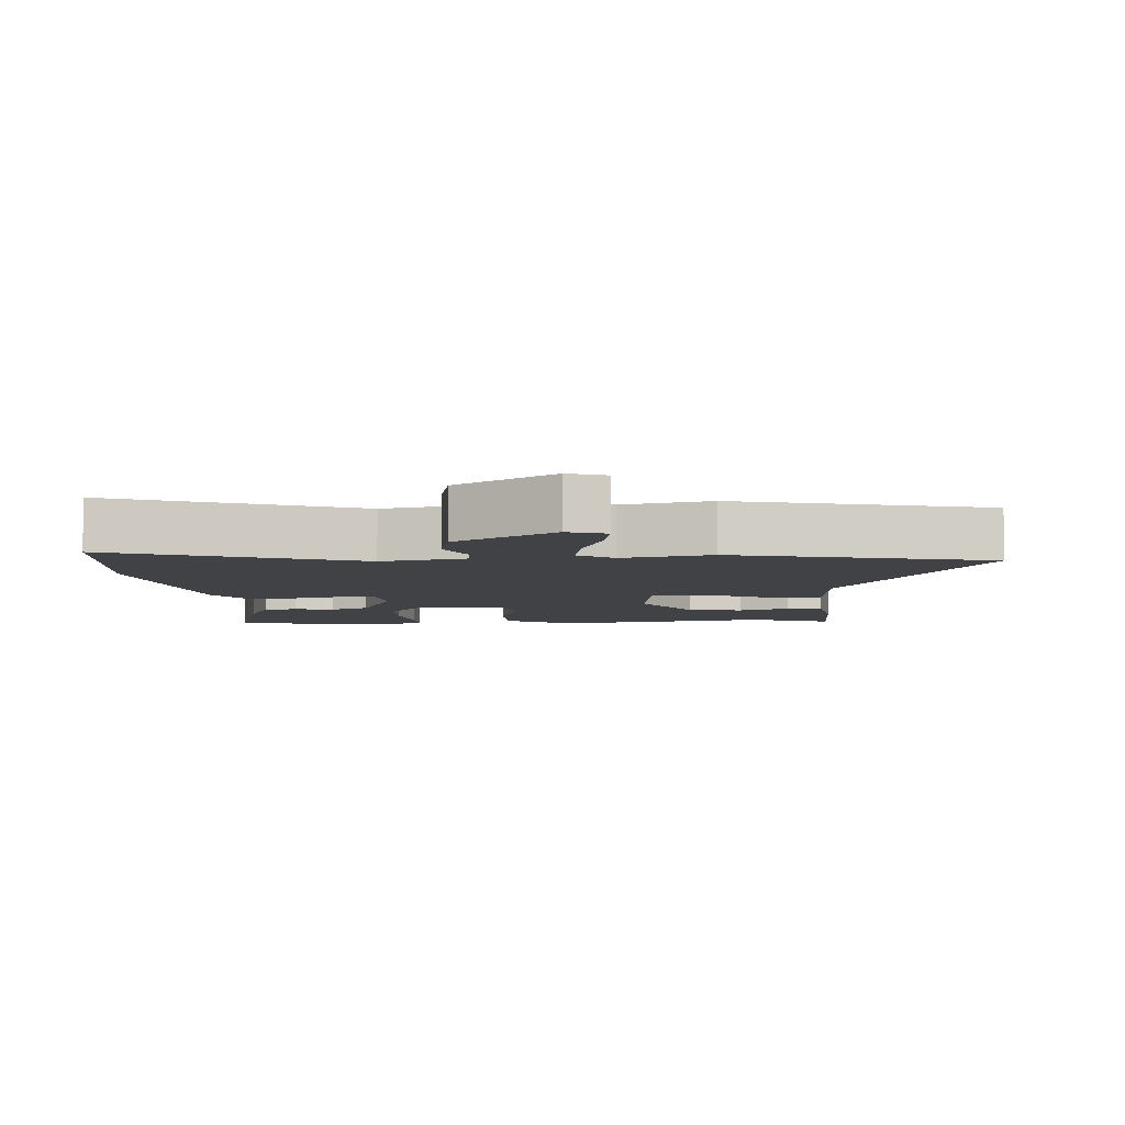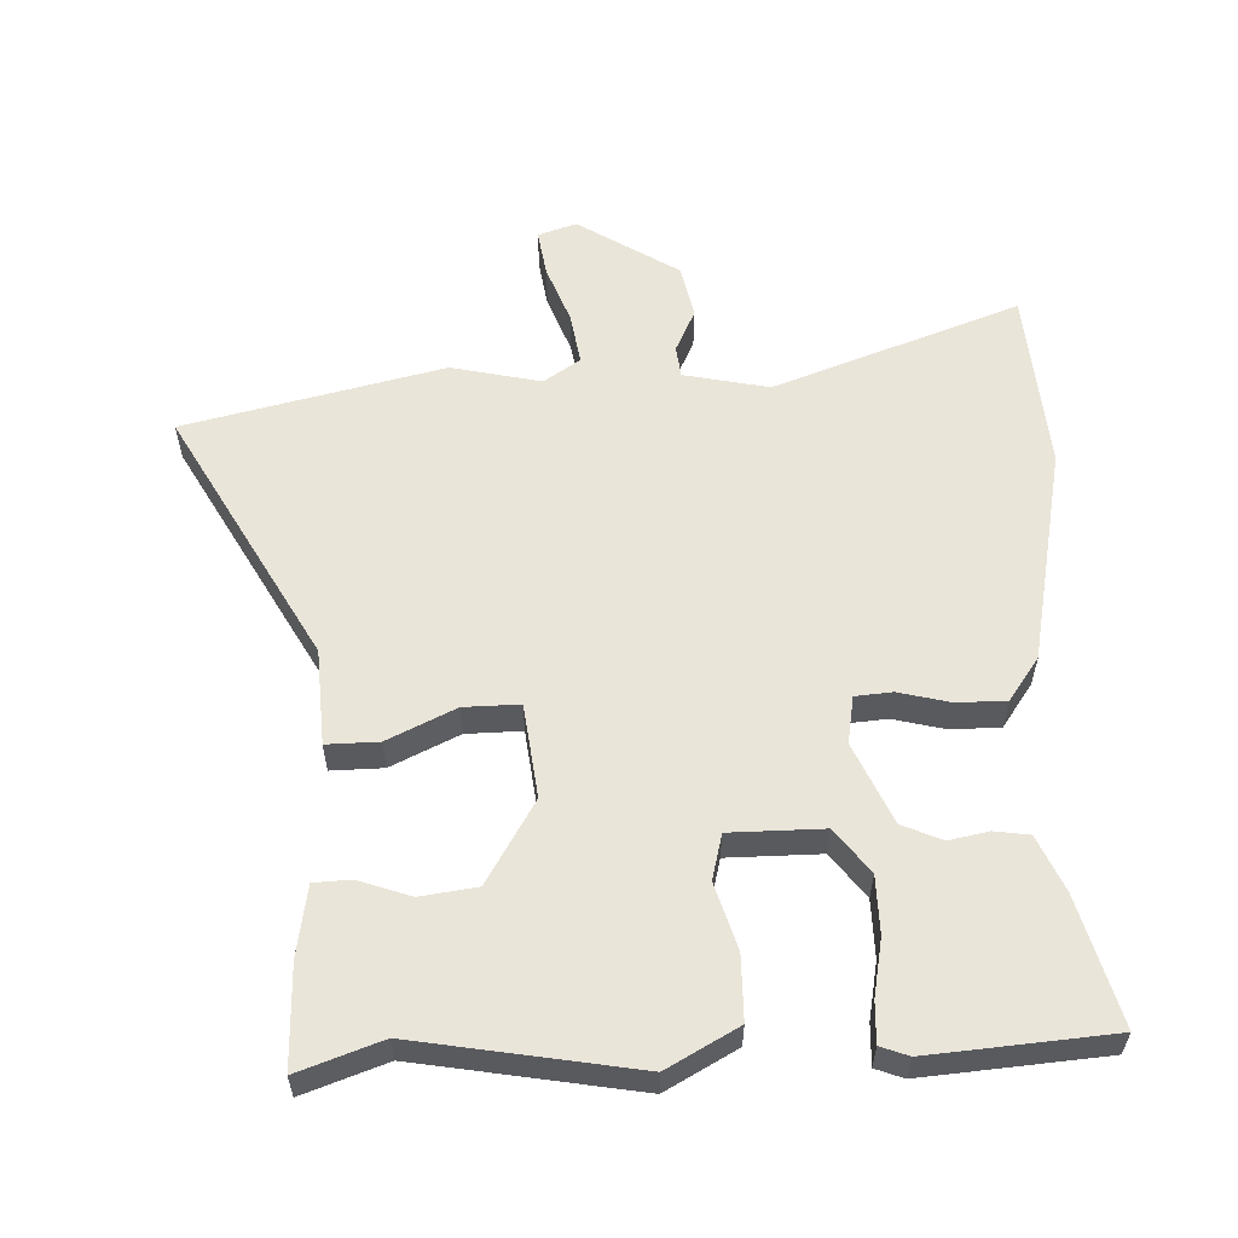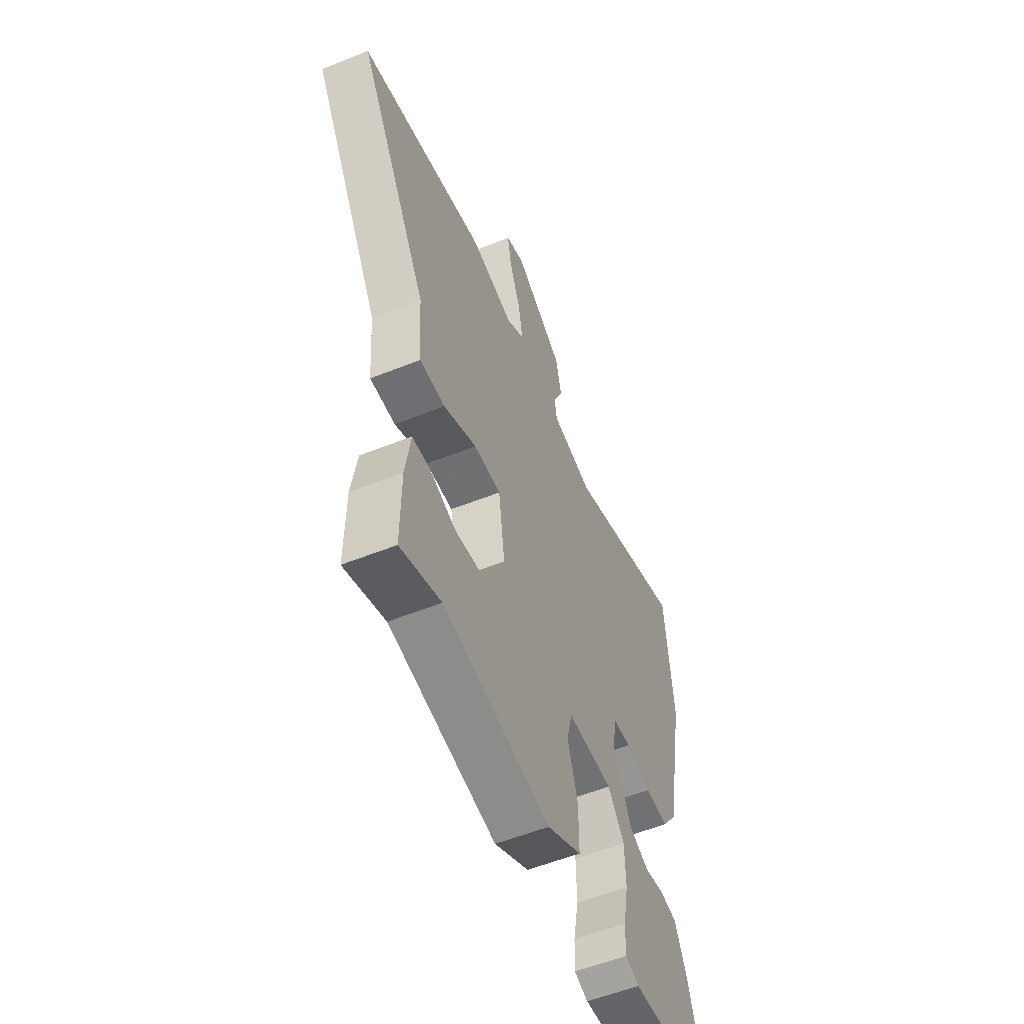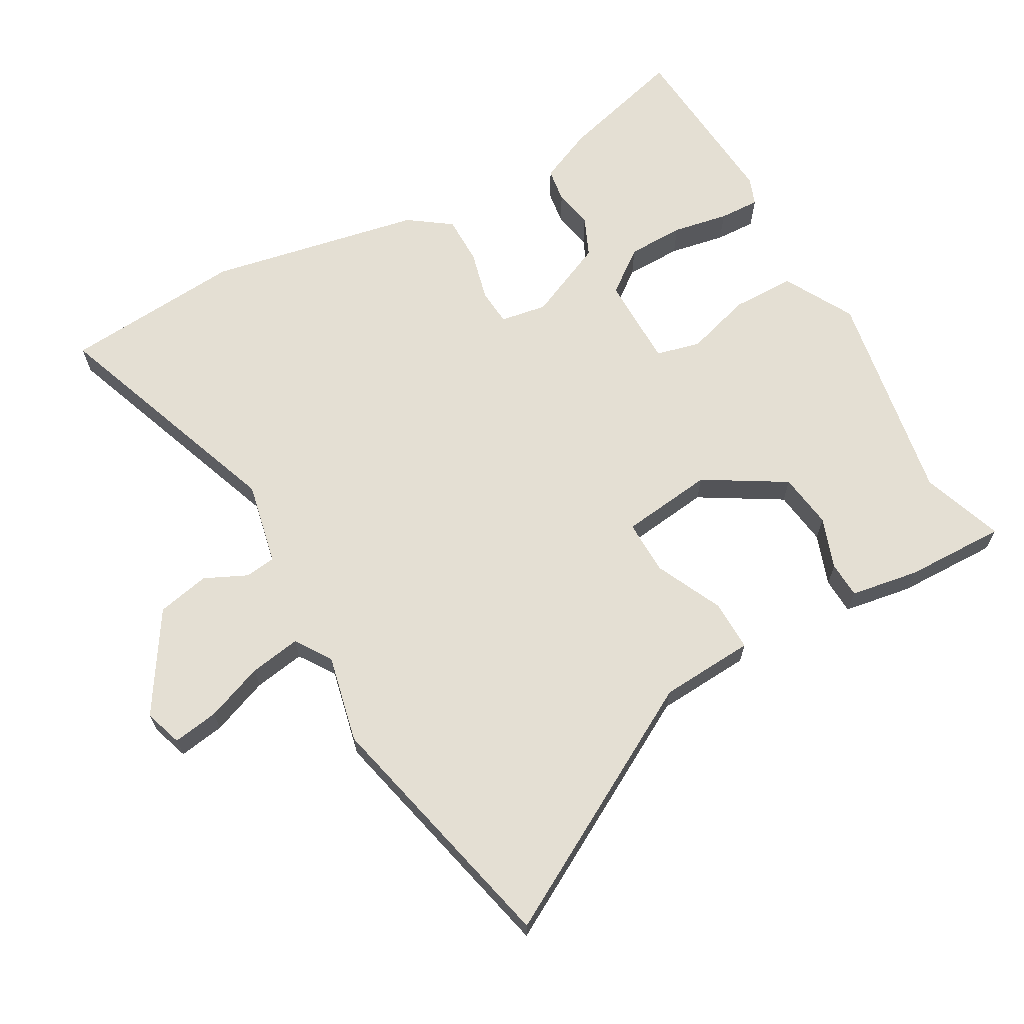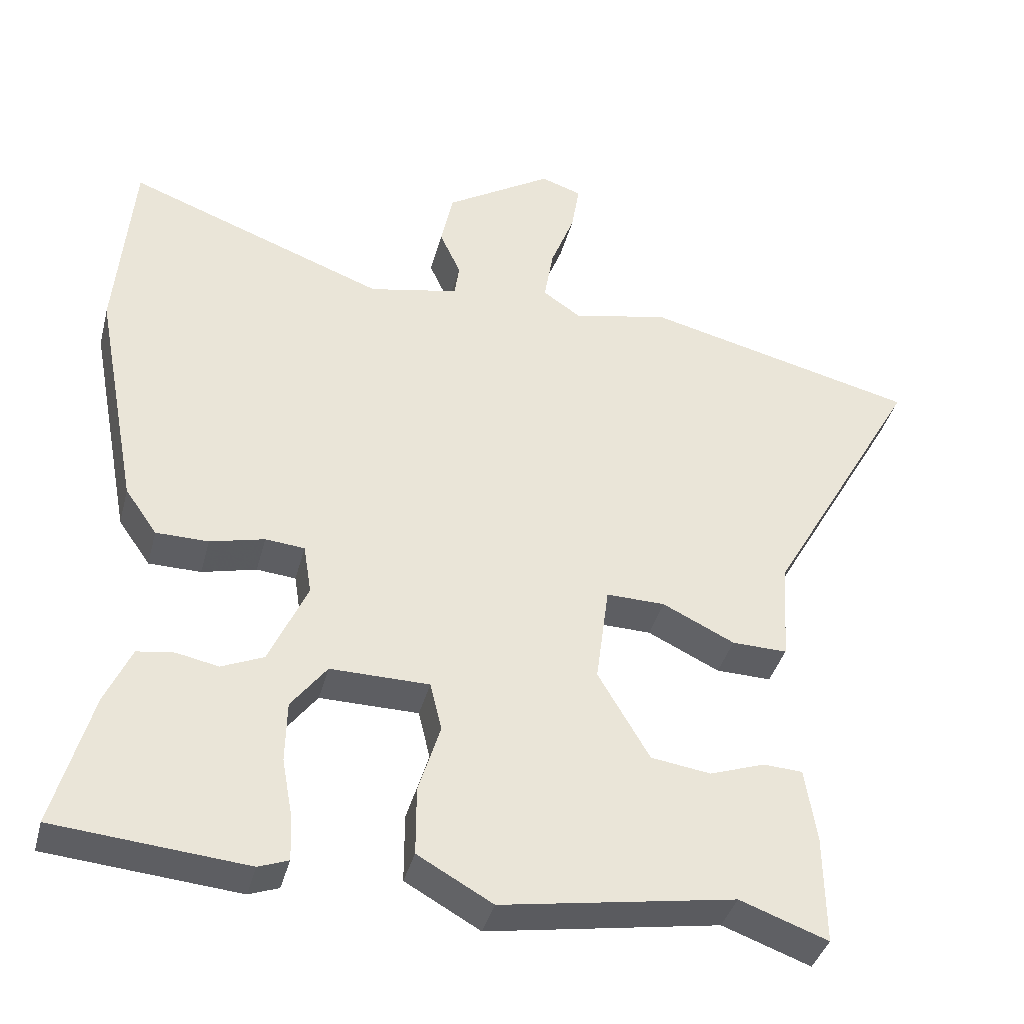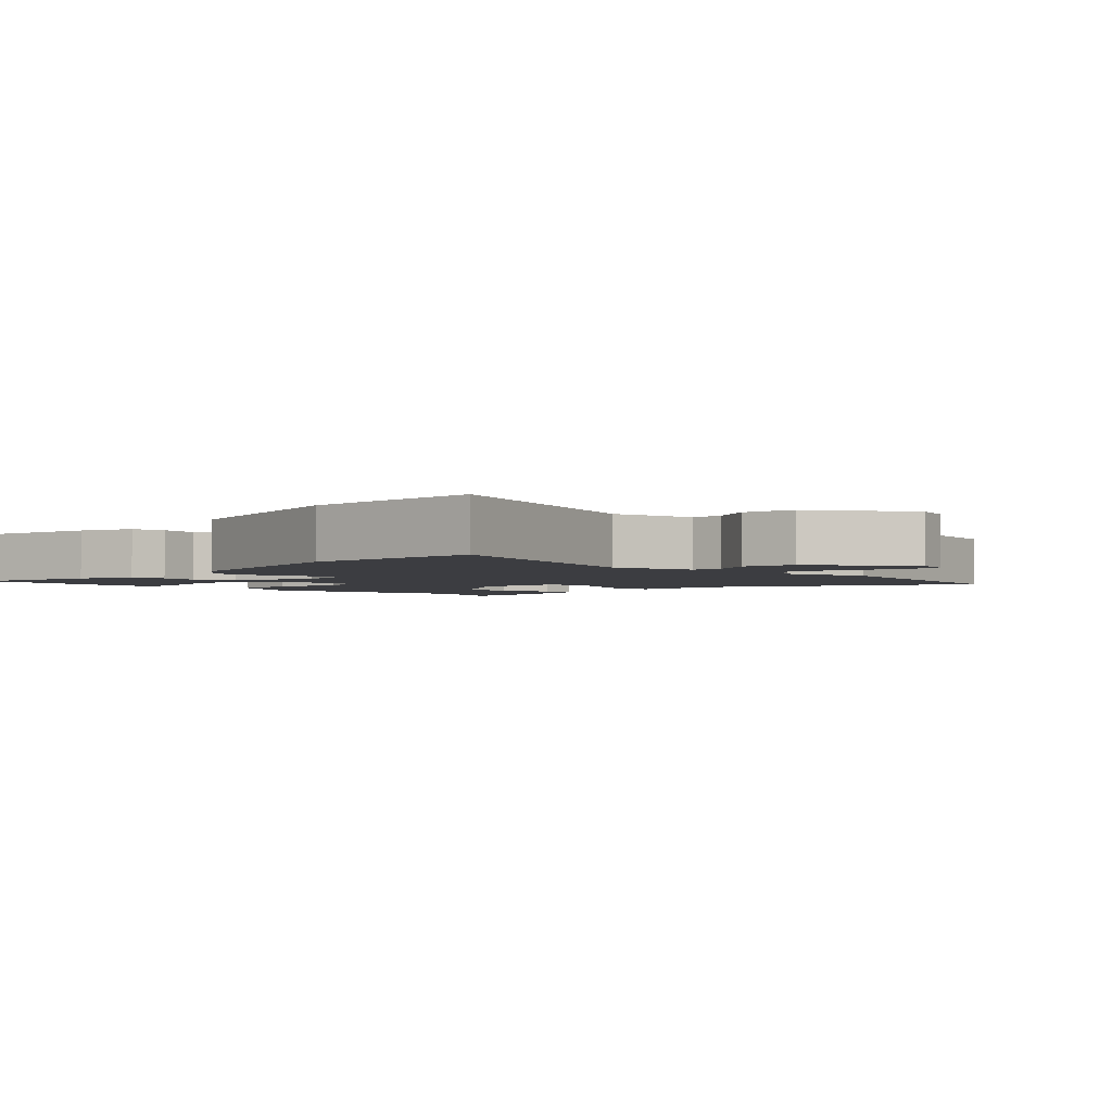
<metadata>
{"format":"obj","ext":"obj","renderer":"f3d","projection":"perspective","resolution":1024,"background":"white","views":[{"elev":-6.2,"azim":3.8,"up":"+Y"},{"elev":58.1,"azim":178.4,"up":"+Y"},{"elev":-56.0,"azim":112.8,"up":"+Z"},{"elev":66.6,"azim":61.2,"up":"+Y"},{"elev":-38.4,"azim":-14.3,"up":"+Z"},{"elev":-2.8,"azim":-42.5,"up":"+Y"}]}
</metadata>
<code>
v 0.317 0.07 0.545
v 0.693 0.07 0.453
v 0.484 0.07 0.087
v 0.474 0.07 -0.053
v 0.398 0.07 -0.051
v 0.299 0.07 -0.003
v 0.218 0.07 -0.001
v 0.2 0.07 -0.138
v 0.271 0.07 -0.259
v 0.353 0.07 -0.271
v 0.429 0.07 -0.245
v 0.483 0.07 -0.248
v 0.499 0.07 -0.35
v 0.501 0.07 -0.5
v 0.38 0.07 -0.456
v 0.06 0.07 -0.508
v -0.043 0.07 -0.45
v -0.043 0.07 -0.356
v -0.013 0.07 -0.259
v -0.029 0.07 -0.193
v -0.165 0.07 -0.191
v -0.214 0.07 -0.255
v -0.216 0.07 -0.339
v -0.201 0.07 -0.422
v -0.199 0.07 -0.482
v -0.24 0.07 -0.497
v -0.504 0.07 -0.473
v -0.452 0.07 -0.287
v -0.416 0.07 -0.207
v -0.365 0.07 -0.2
v -0.307 0.07 -0.212
v -0.249 0.07 -0.187
v -0.196 0.07 -0.07
v -0.207 0.07 -0.001
v -0.261 0.07 0.004
v -0.336 0.07 -0.014
v -0.408 0.07 -0.013
v -0.452 0.07 0.05
v -0.512 0.07 0.366
v -0.489 0.07 0.632
v -0.131 0.07 0.498
v -0.007 0.07 0.523
v -0.001 0.07 0.569
v -0.03 0.07 0.632
v -0.013 0.07 0.71
v 0.134 0.07 0.801
v 0.19 0.07 0.782
v 0.179 0.07 0.714
v 0.146 0.07 0.629
v 0.133 0.07 0.553
v 0.186 0.07 0.517
v 0.317 0 0.545
v 0.693 0 0.453
v 0.484 0 0.087
v 0.474 0 -0.053
v 0.398 0 -0.051
v 0.299 0 -0.003
v 0.218 0 -0.001
v 0.2 0 -0.138
v 0.271 0 -0.259
v 0.353 0 -0.271
v 0.429 0 -0.245
v 0.483 0 -0.248
v 0.499 0 -0.35
v 0.501 0 -0.5
v 0.38 0 -0.456
v 0.06 0 -0.508
v -0.043 0 -0.45
v -0.043 0 -0.356
v -0.013 0 -0.259
v -0.029 0 -0.193
v -0.165 0 -0.191
v -0.214 0 -0.255
v -0.216 0 -0.339
v -0.201 0 -0.422
v -0.199 0 -0.482
v -0.24 0 -0.497
v -0.504 0 -0.473
v -0.452 0 -0.287
v -0.416 0 -0.207
v -0.365 0 -0.2
v -0.307 0 -0.212
v -0.249 0 -0.187
v -0.196 0 -0.07
v -0.207 0 -0.001
v -0.261 0 0.004
v -0.336 0 -0.014
v -0.408 0 -0.013
v -0.452 0 0.05
v -0.512 0 0.366
v -0.489 0 0.632
v -0.131 0 0.498
v -0.007 0 0.523
v -0.001 0 0.569
v -0.03 0 0.632
v -0.013 0 0.71
v 0.134 0 0.801
v 0.19 0 0.782
v 0.179 0 0.714
v 0.146 0 0.629
v 0.133 0 0.553
v 0.186 0 0.517
f 47 48 49
f 46 47 49
f 45 46 49
f 44 45 49
f 43 44 49
f 42 43 49 50
f 39 40 41
f 38 39 41
f 37 38 41
f 36 37 41
f 35 36 41
f 34 35 41 42
f 42 50 51
f 34 42 51
f 33 34 51
f 29 30 31
f 28 29 31
f 27 28 31
f 26 27 31
f 25 26 31
f 24 25 31
f 23 24 31
f 22 23 31 32
f 33 51 1
f 32 33 1
f 22 32 1
f 21 22 1
f 17 18 19
f 16 17 19
f 15 16 19
f 13 14 15
f 12 13 15
f 11 12 15
f 10 11 15
f 9 10 15 19
f 8 9 19 20
f 3 4 5 6
f 3 6 7
f 2 3 7
f 1 2 7
f 21 1 7
f 7 8 20 21
f 100 99 98
f 100 98 97
f 100 97 96
f 100 96 95
f 100 95 94
f 101 100 94 93
f 92 91 90
f 92 90 89
f 92 89 88
f 92 88 87
f 92 87 86
f 93 92 86 85
f 102 101 93
f 102 93 85
f 102 85 84
f 82 81 80
f 82 80 79
f 82 79 78
f 82 78 77
f 82 77 76
f 82 76 75
f 82 75 74
f 83 82 74 73
f 52 102 84
f 52 84 83
f 52 83 73
f 52 73 72
f 70 69 68
f 70 68 67
f 70 67 66
f 66 65 64
f 66 64 63
f 66 63 62
f 66 62 61
f 70 66 61 60
f 71 70 60 59
f 57 56 55 54
f 58 57 54
f 58 54 53
f 58 53 52
f 58 52 72
f 72 71 59 58
f 1 52 53 2
f 2 53 54 3
f 3 54 55 4
f 4 55 56 5
f 5 56 57 6
f 6 57 58 7
f 7 58 59 8
f 8 59 60 9
f 9 60 61 10
f 10 61 62 11
f 11 62 63 12
f 12 63 64 13
f 13 64 65 14
f 14 65 66 15
f 15 66 67 16
f 16 67 68 17
f 17 68 69 18
f 18 69 70 19
f 19 70 71 20
f 20 71 72 21
f 21 72 73 22
f 22 73 74 23
f 23 74 75 24
f 24 75 76 25
f 25 76 77 26
f 26 77 78 27
f 27 78 79 28
f 28 79 80 29
f 29 80 81 30
f 30 81 82 31
f 31 82 83 32
f 32 83 84 33
f 33 84 85 34
f 34 85 86 35
f 35 86 87 36
f 36 87 88 37
f 37 88 89 38
f 38 89 90 39
f 39 90 91 40
f 40 91 92 41
f 41 92 93 42
f 42 93 94 43
f 43 94 95 44
f 44 95 96 45
f 45 96 97 46
f 46 97 98 47
f 47 98 99 48
f 48 99 100 49
f 49 100 101 50
f 50 101 102 51
f 51 102 52 1

</code>
